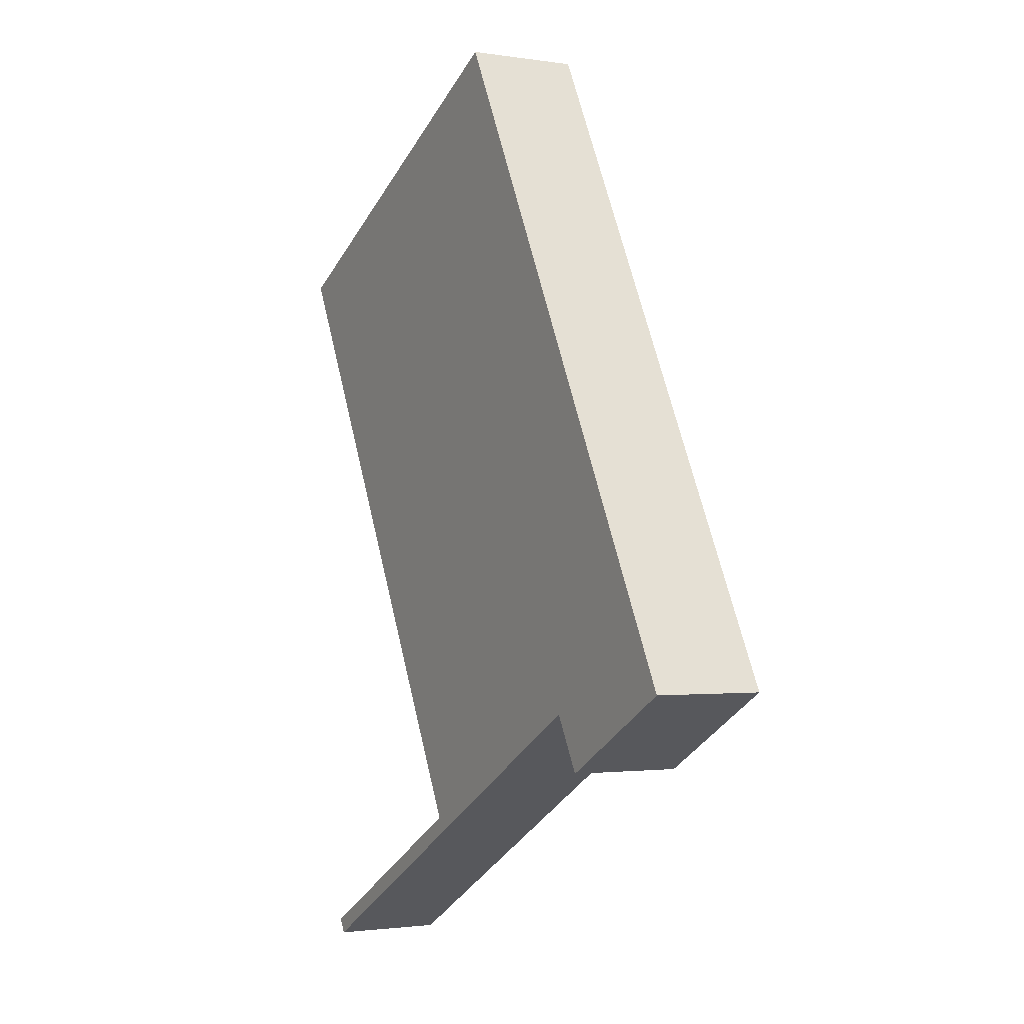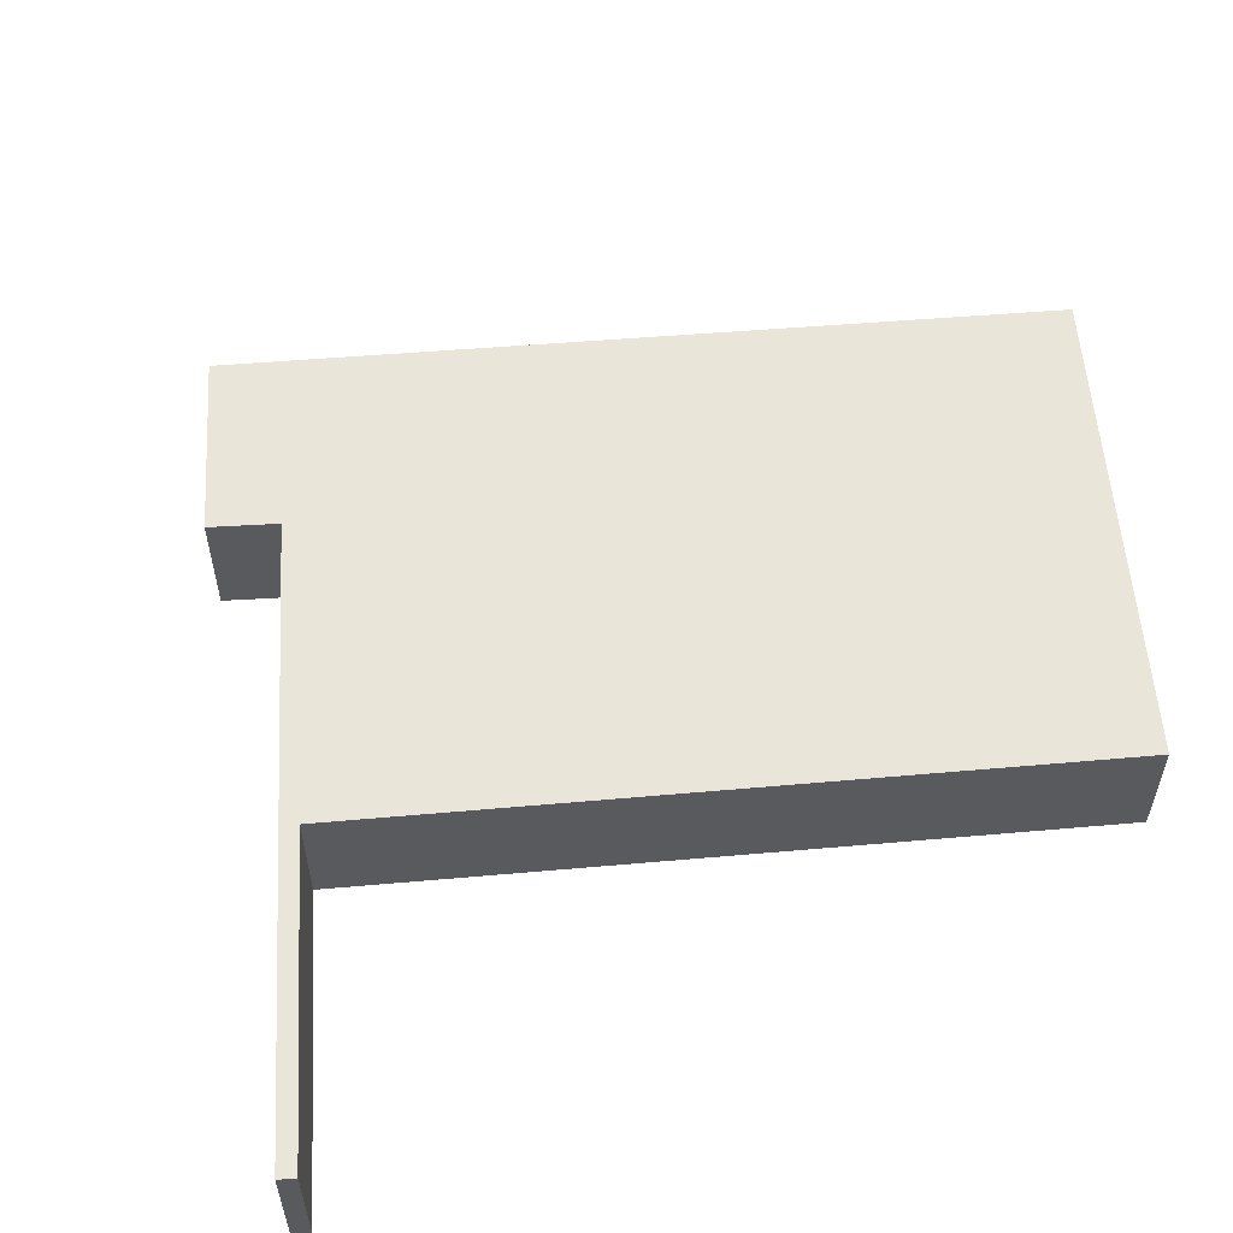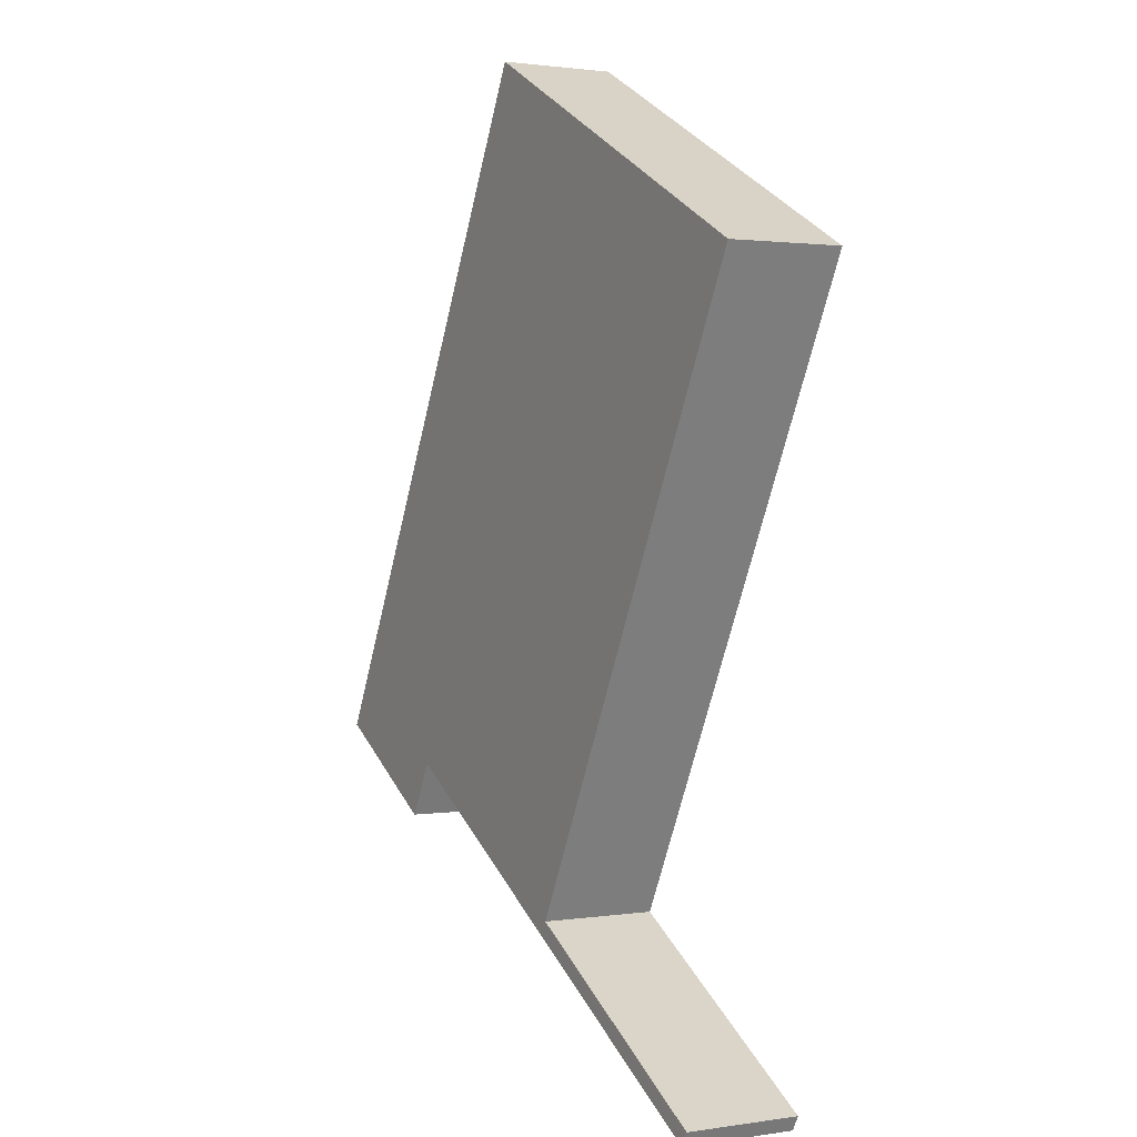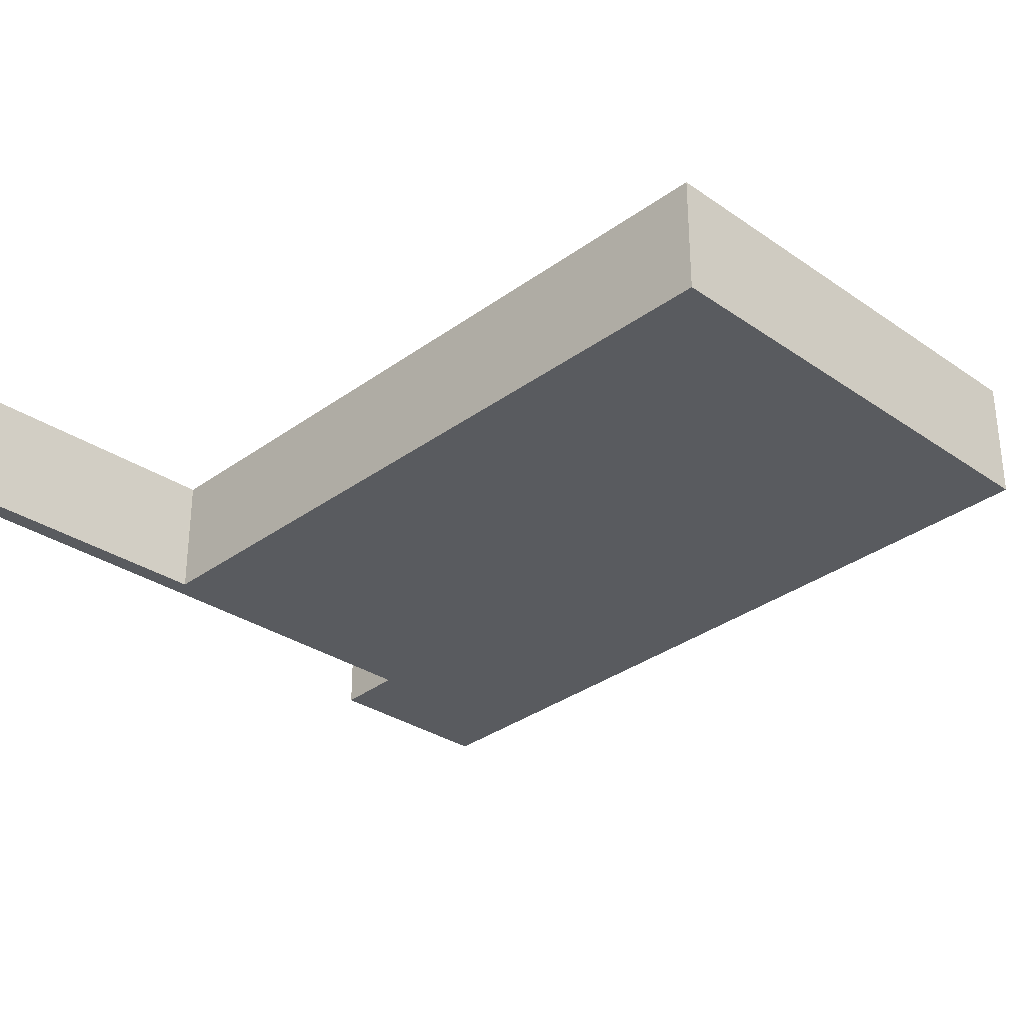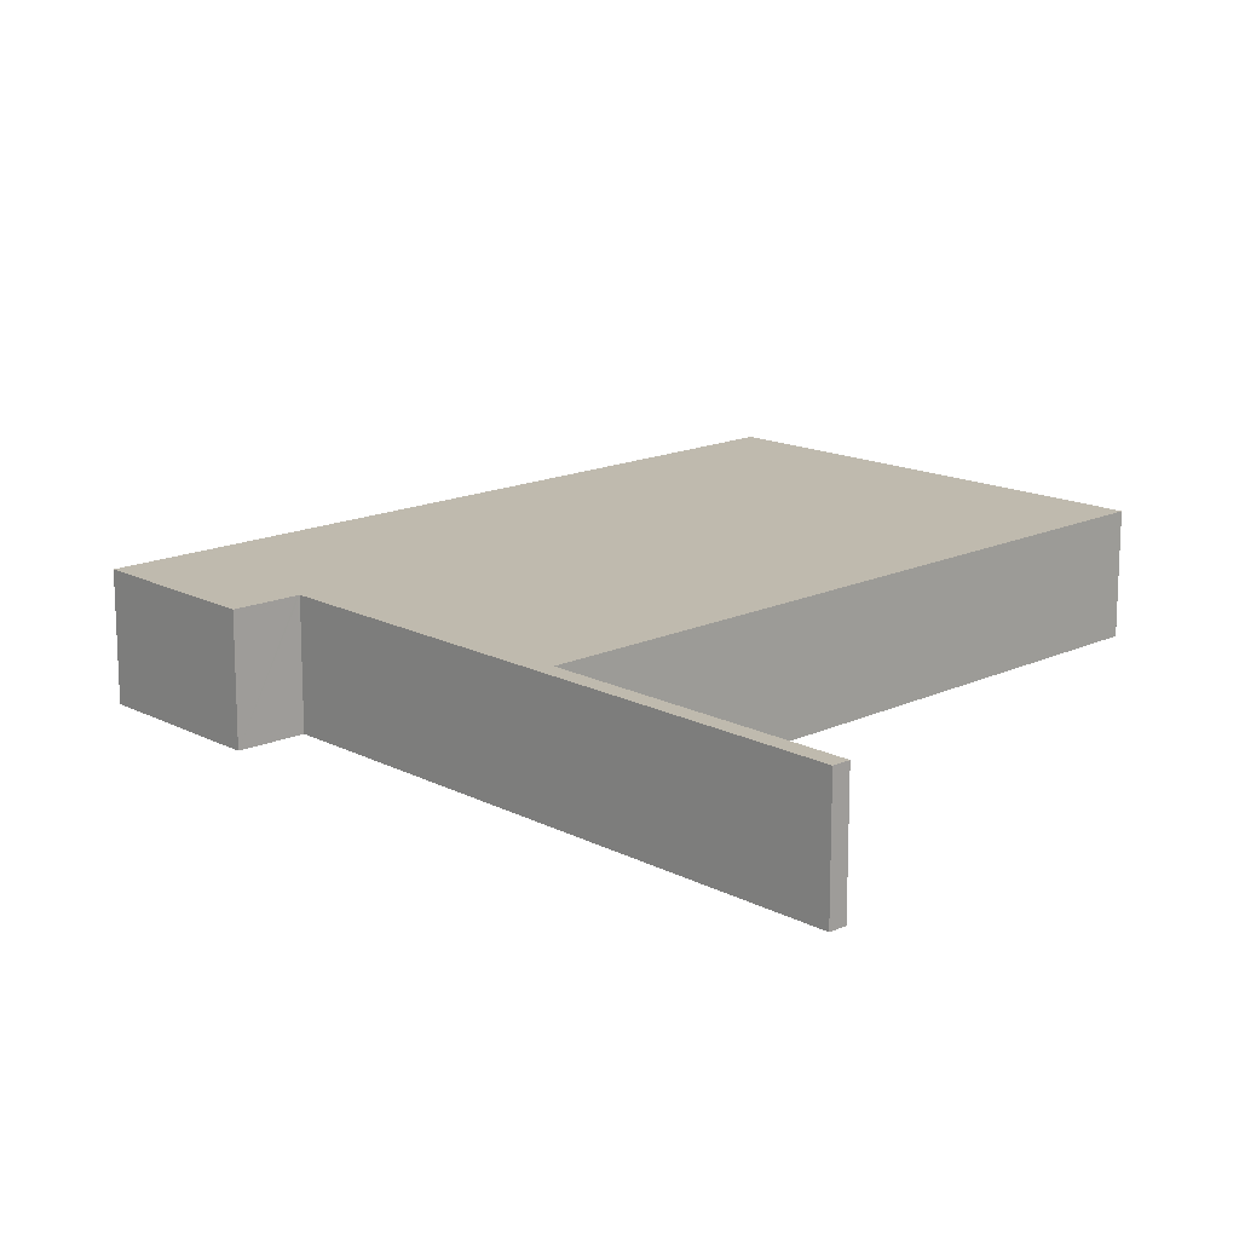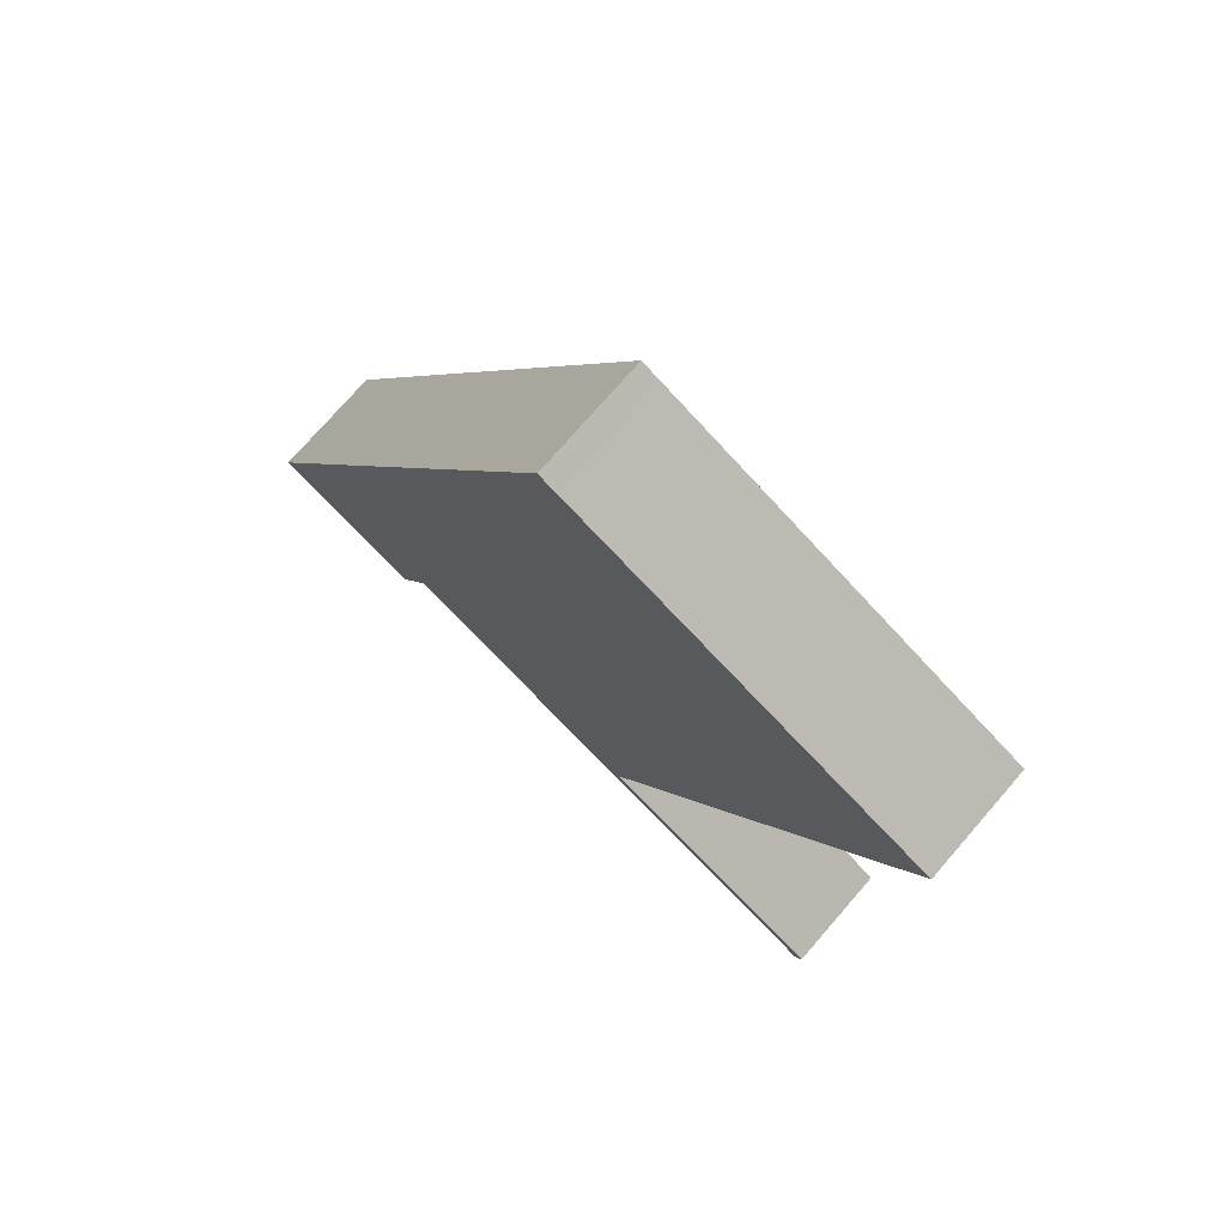
<metadata>
{"format":"obj","ext":"obj","renderer":"f3d","projection":"perspective","resolution":1024,"background":"white","views":[{"elev":-1.8,"azim":60.8,"up":"+Z"},{"elev":58.1,"azim":-122.5,"up":"+Y"},{"elev":1.6,"azim":-119.0,"up":"+Z"},{"elev":-32.4,"azim":-71.9,"up":"+Y"},{"elev":15.5,"azim":-161.9,"up":"+Y"},{"elev":74.8,"azim":-139.0,"up":"+Z"}]}
</metadata>
<code>
v  1.4 2.27 -15.23
v  6.254 2.27 -12.12
v  6.377 2.27 -12.42
v  6.224 2.27 -12.13
v  1.24 2.27 -14.94
v  11.93 2.27 -10.75
v  14.25 2.27 -8.036
v  14.82 2.27 -9.116
v  7.857 2.27 4.089
v  7.439 2.27 3.871
v  11.31 2.27 -9.644
v  3.517 2.27 1.83
v  11.33 2.27 -9.682
v  7.439 2.27 -11.83
v  0 2.27 1.39e-16
v  0.061 2.27 -0.118
v  11.93 6.583e-16 -10.75
v  11.31 5.905e-16 -9.644
v  11.33 5.929e-16 -9.682
v  1.4 9.325e-16 -15.23
v  1.24 9.149e-16 -14.94
v  6.254 7.419e-16 -12.12
v  0.061 7.225e-18 -0.118
v  0 0 0
v  7.439 7.241e-16 -11.83
v  6.377 7.608e-16 -12.42
v  14.82 5.582e-16 -9.116
v  6.224 7.429e-16 -12.13
v  3.517 -1.121e-16 1.83
v  7.439 -2.37e-16 3.871
v  7.857 -2.504e-16 4.089
v  14.25 4.921e-16 -8.036
g defaultobject
f 1 2 3
f 2 1 4
f 4 1 5
f 6 7 8
f 7 6 9
f 9 6 10
f 10 6 11
f 10 11 12
f 11 6 13
f 12 11 14
f 12 14 15
f 15 14 16
f 16 14 2
f 2 14 3
f 17 13 6
f 13 17 11
f 11 17 18
f 18 17 19
f 20 5 1
f 5 20 21
f 22 16 2
f 16 22 23
f 16 23 15
f 15 23 24
f 18 14 11
f 14 18 25
f 14 25 3
f 3 25 26
f 3 26 1
f 1 26 20
f 27 6 8
f 6 27 17
f 21 4 5
f 4 21 28
f 4 28 2
f 2 28 22
f 24 12 15
f 12 24 29
f 12 29 10
f 10 29 30
f 10 30 9
f 9 30 31
f 31 7 9
f 7 31 32
f 7 32 8
f 8 32 27
f 20 28 21
f 28 20 26
f 28 26 22
f 23 29 24
f 29 23 22
f 29 22 26
f 29 26 25
f 29 25 18
f 29 18 30
f 30 18 19
f 30 19 17
f 30 17 27
f 30 27 31
f 31 27 32

</code>
